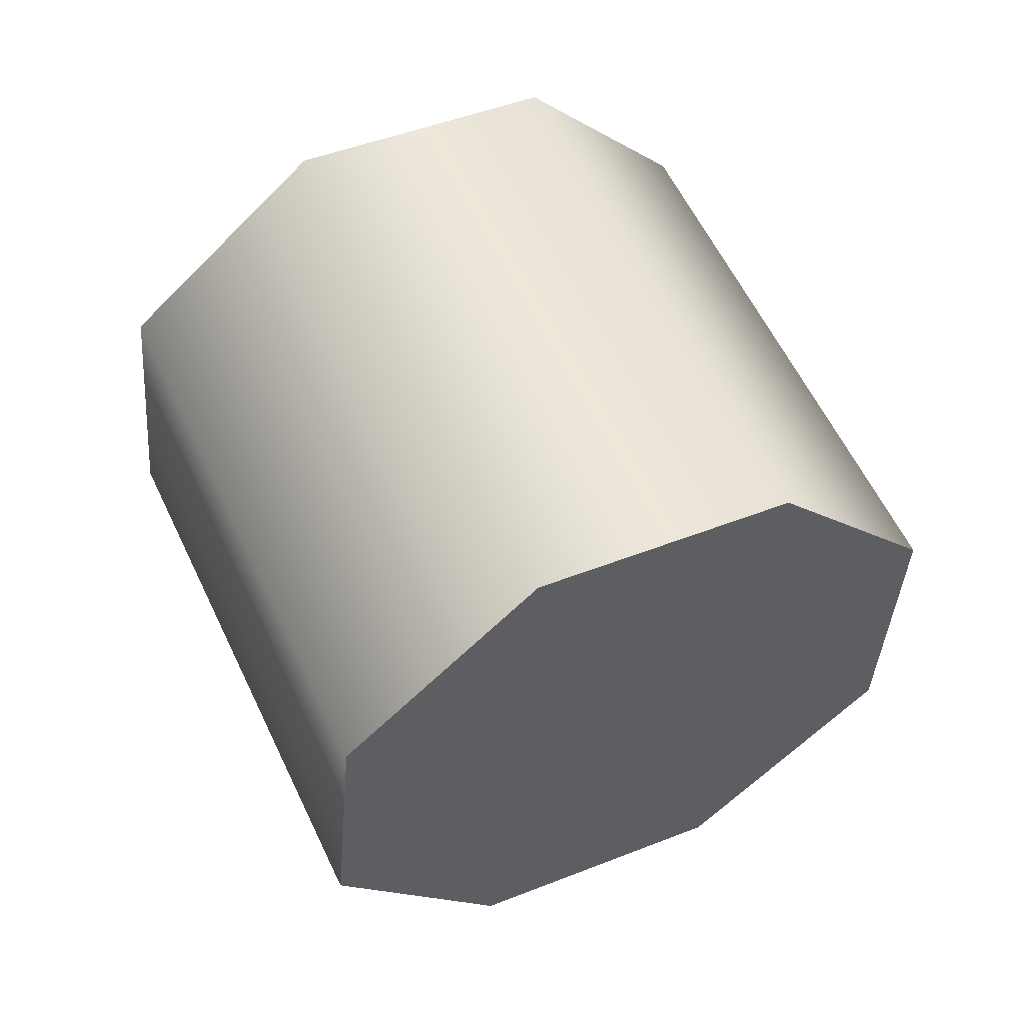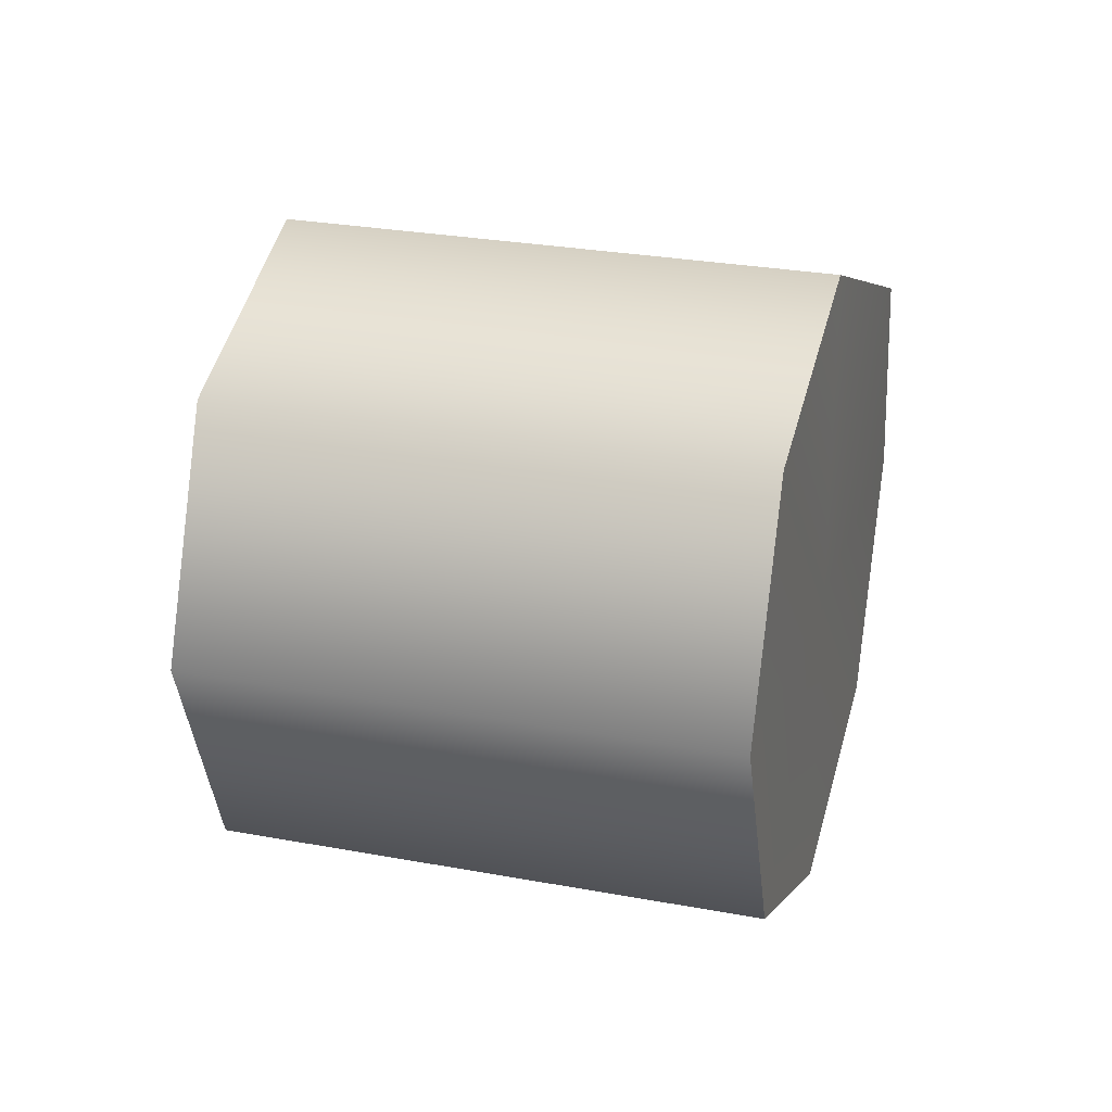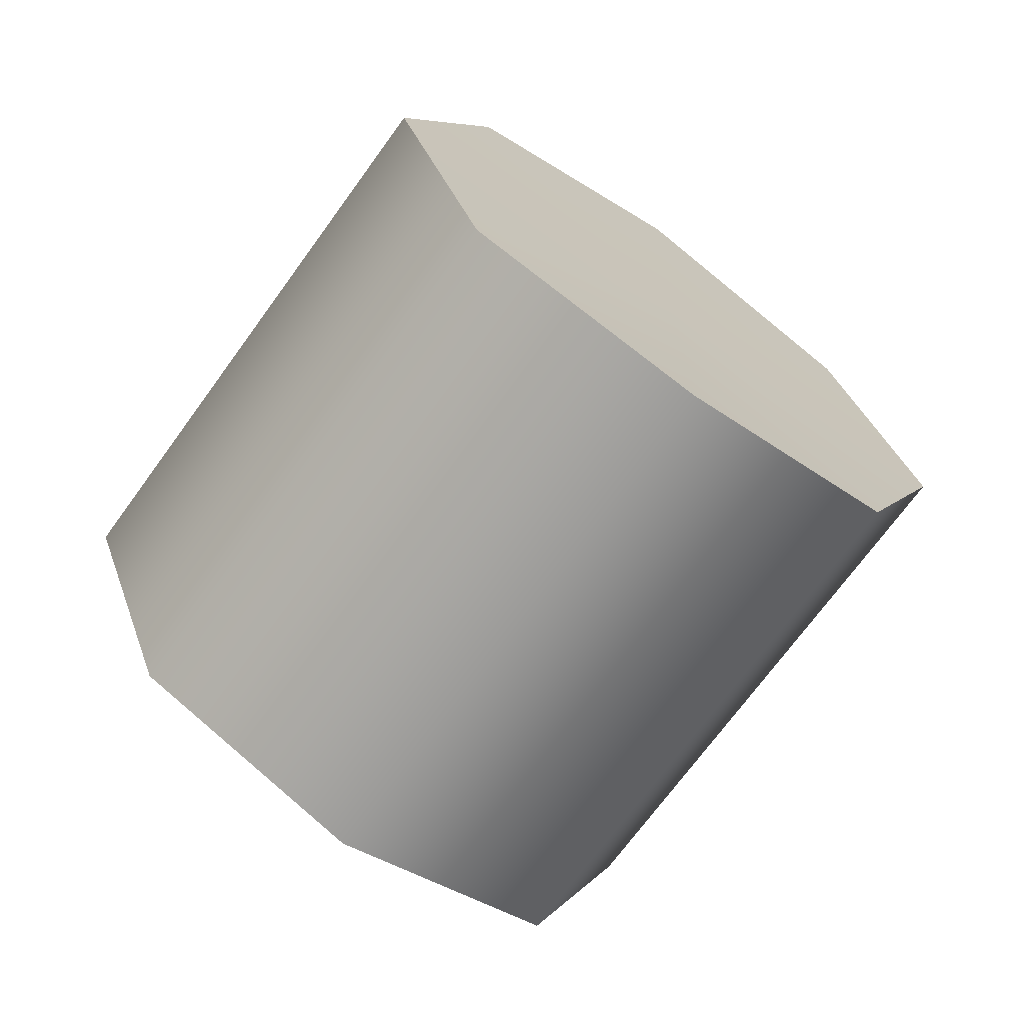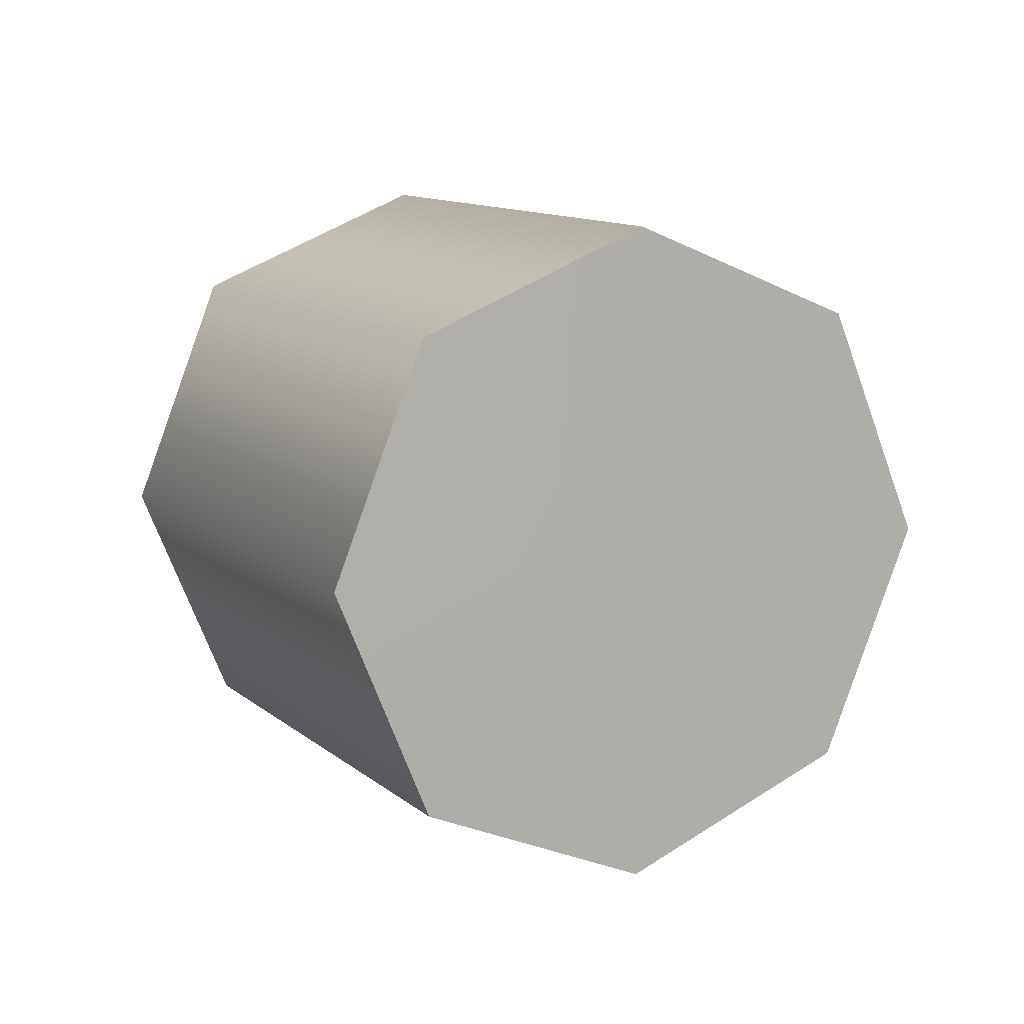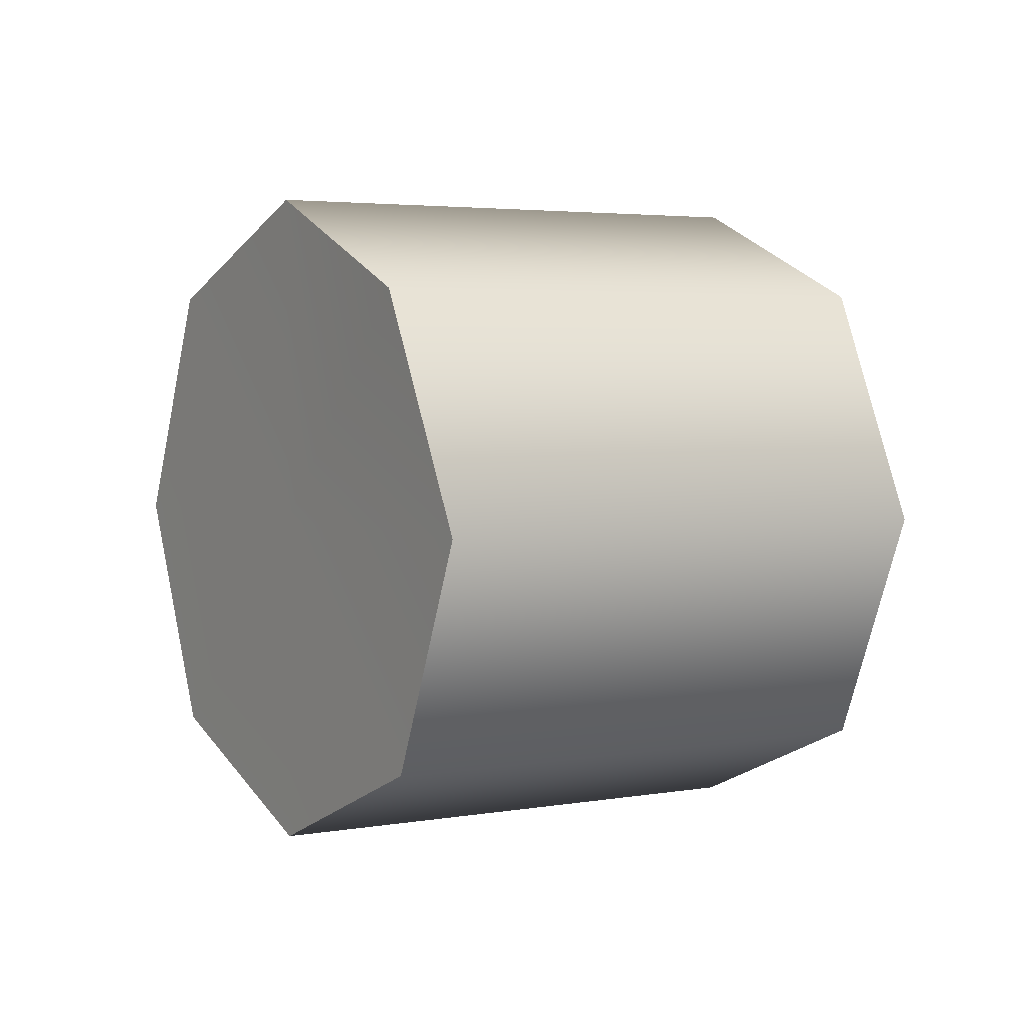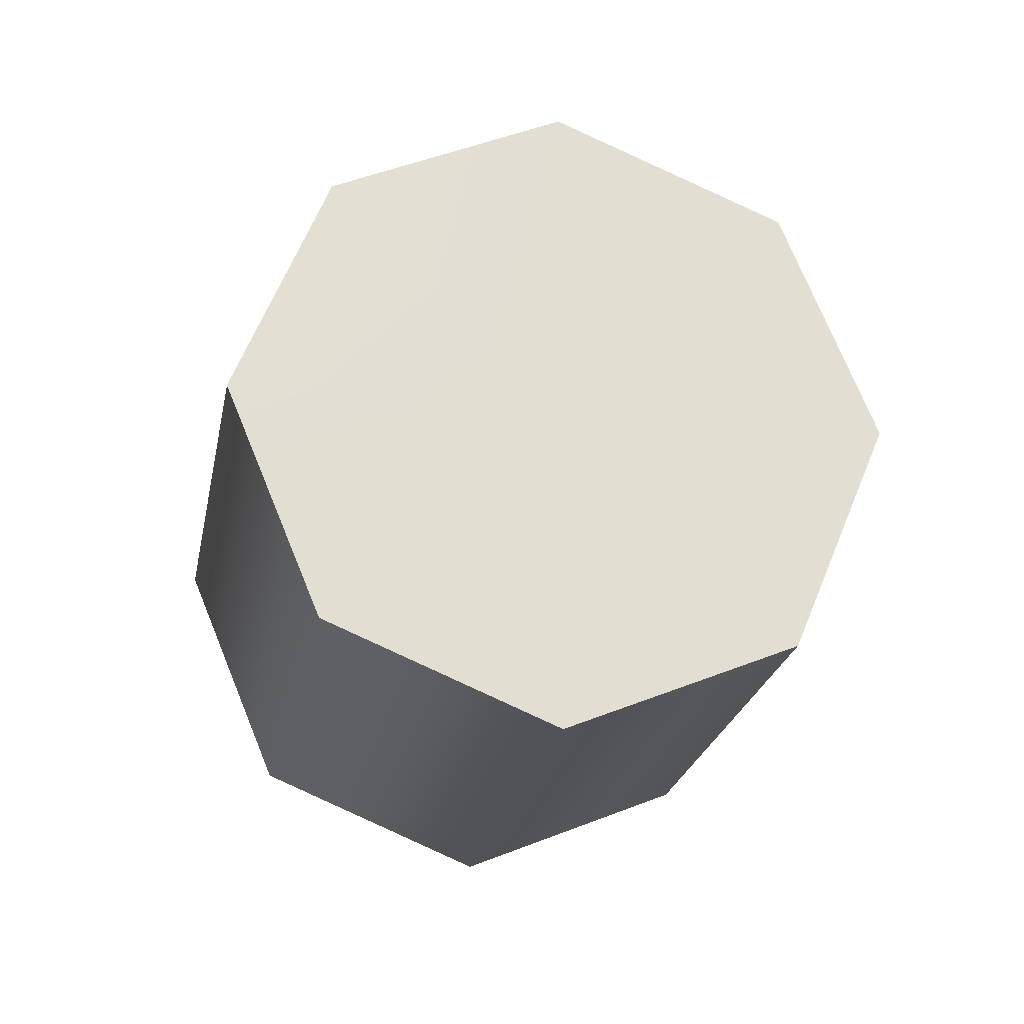
<metadata>
{"format":"obj","ext":"obj","renderer":"f3d","projection":"perspective","resolution":1024,"background":"white","views":[{"elev":5.0,"azim":53.9,"up":"+Z"},{"elev":26.5,"azim":-118.5,"up":"+Y"},{"elev":50.1,"azim":145.7,"up":"+Z"},{"elev":11.0,"azim":107.6,"up":"+Y"},{"elev":3.4,"azim":12.5,"up":"+Y"},{"elev":-22.0,"azim":124.9,"up":"+Y"}]}
</metadata>
<code>
g Splitter_leg_012
v -0.1185 0.2078 -0.196
v -0.1957 0.2078 -0.1188
v -0.2284 0.1886 -0.1515
v -0.1512 0.1886 -0.2287
v -0.08668 0.1886 -0.1623
v -0.1646 0.1886 -0.08443
v -0.07219 0.1424 -0.1497
v -0.1494 0.1424 -0.07249
v -0.08575 0.09607 -0.1632
v -0.1629 0.09607 -0.08605
v -0.1185 0.07689 -0.196
v -0.1957 0.07689 -0.1188
v -0.1512 0.09607 -0.2287
v -0.2284 0.09607 -0.1515
v -0.1957 0.07689 -0.1188
v -0.1185 0.07689 -0.196
v -0.1648 0.1424 -0.2423
v -0.242 0.1424 -0.1651
v -0.1957 0.2078 -0.1188
v -0.1957 0.1424 -0.1188
v -0.2284 0.1886 -0.1515
v -0.1646 0.1886 -0.08443
v -0.1494 0.1424 -0.07249
v -0.1629 0.09607 -0.08605
v -0.1957 0.07689 -0.1188
v -0.2284 0.09607 -0.1515
v -0.242 0.1424 -0.1651
v -0.1512 0.1886 -0.2287
v -0.1185 0.1424 -0.196
v -0.1185 0.2078 -0.196
v -0.08668 0.1886 -0.1623
v -0.07219 0.1424 -0.1497
v -0.08575 0.09607 -0.1632
v -0.1185 0.07689 -0.196
v -0.1512 0.09607 -0.2287
v -0.1648 0.1424 -0.2423
g Splitter_leg_012_0
f 3 2 1
f 4 3 1
f 2 6 5
f 1 2 5
f 6 8 7
f 5 6 7
f 8 10 9
f 7 8 9
f 10 12 11
f 9 10 11
f 15 14 13
f 16 15 13
f 14 18 17
f 13 14 17
f 17 18 3
f 4 17 3
f 21 20 19
f 19 20 22
f 22 20 23
f 23 20 24
f 24 20 25
f 25 20 26
f 26 20 27
f 27 20 21
f 30 29 28
f 31 29 30
f 32 29 31
f 33 29 32
f 34 29 33
f 35 29 34
f 36 29 35
f 28 29 36

</code>
